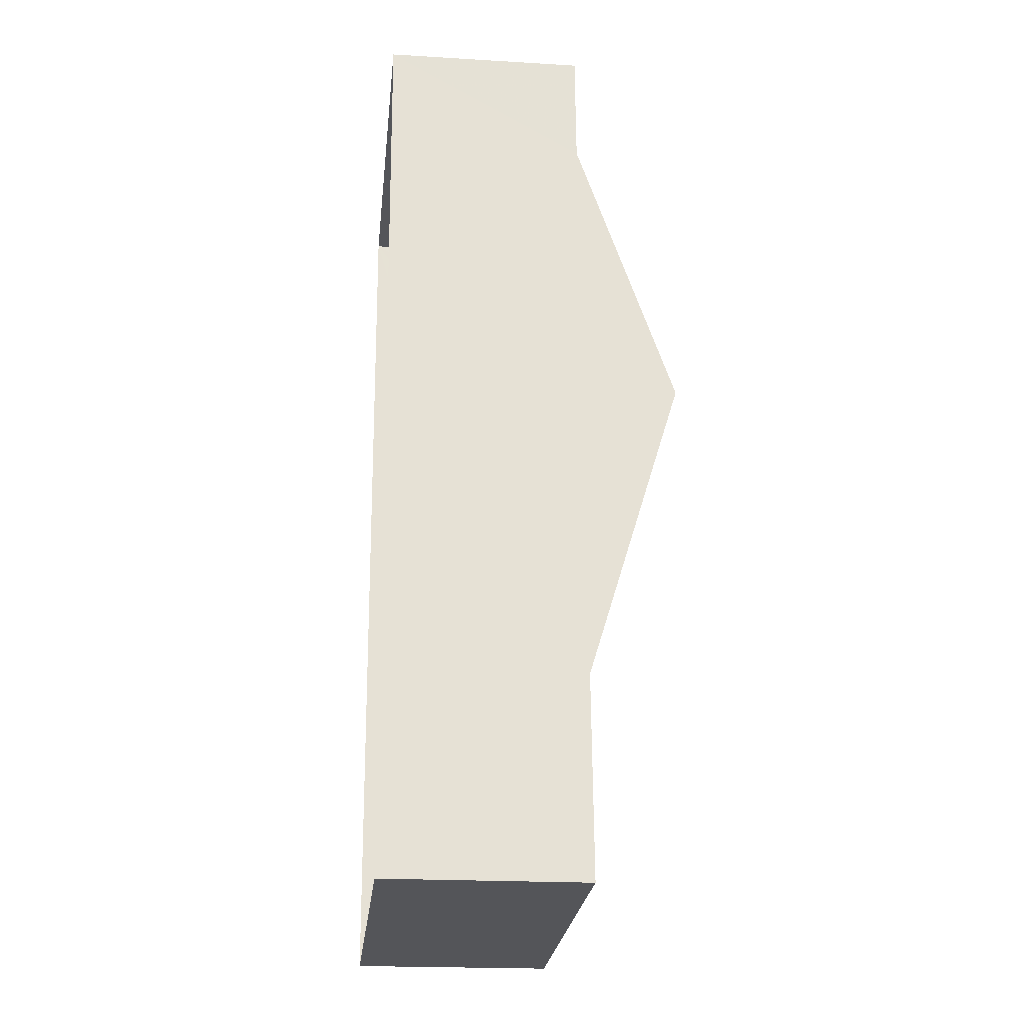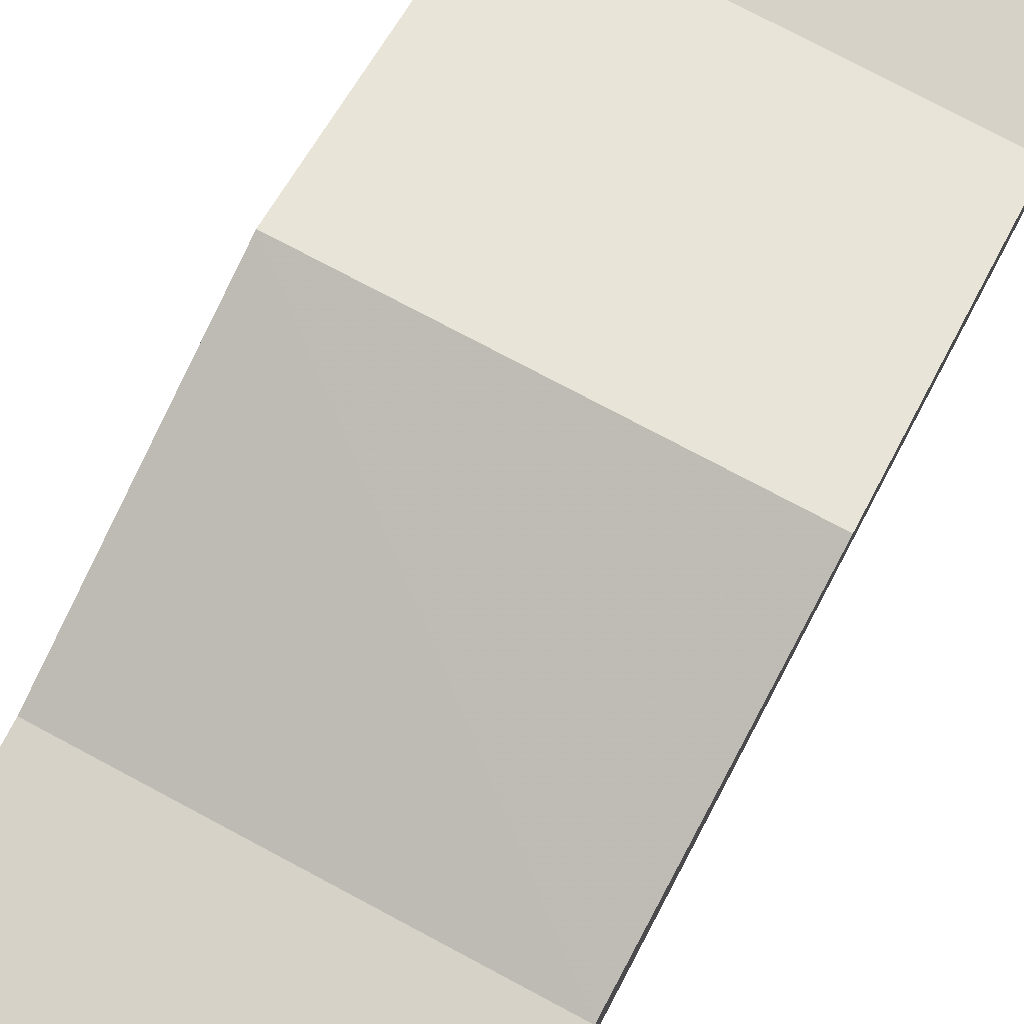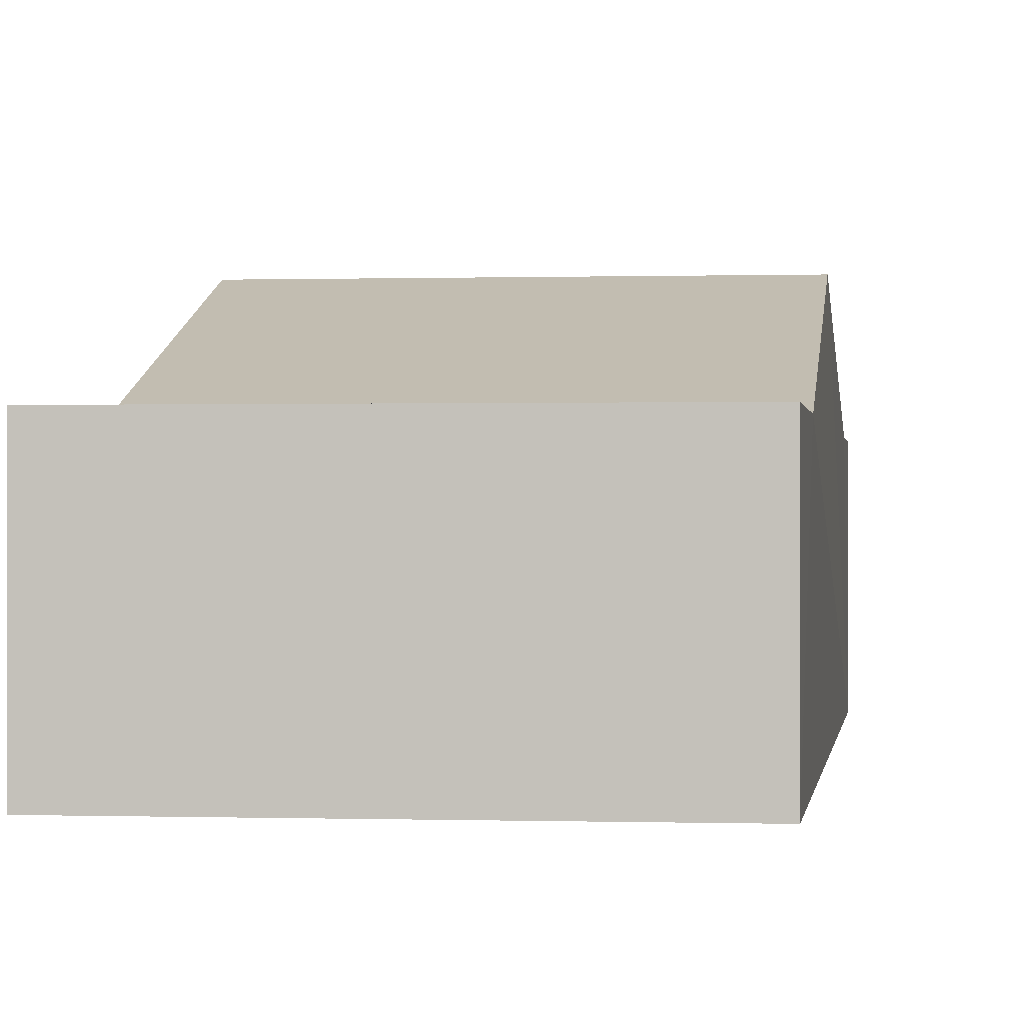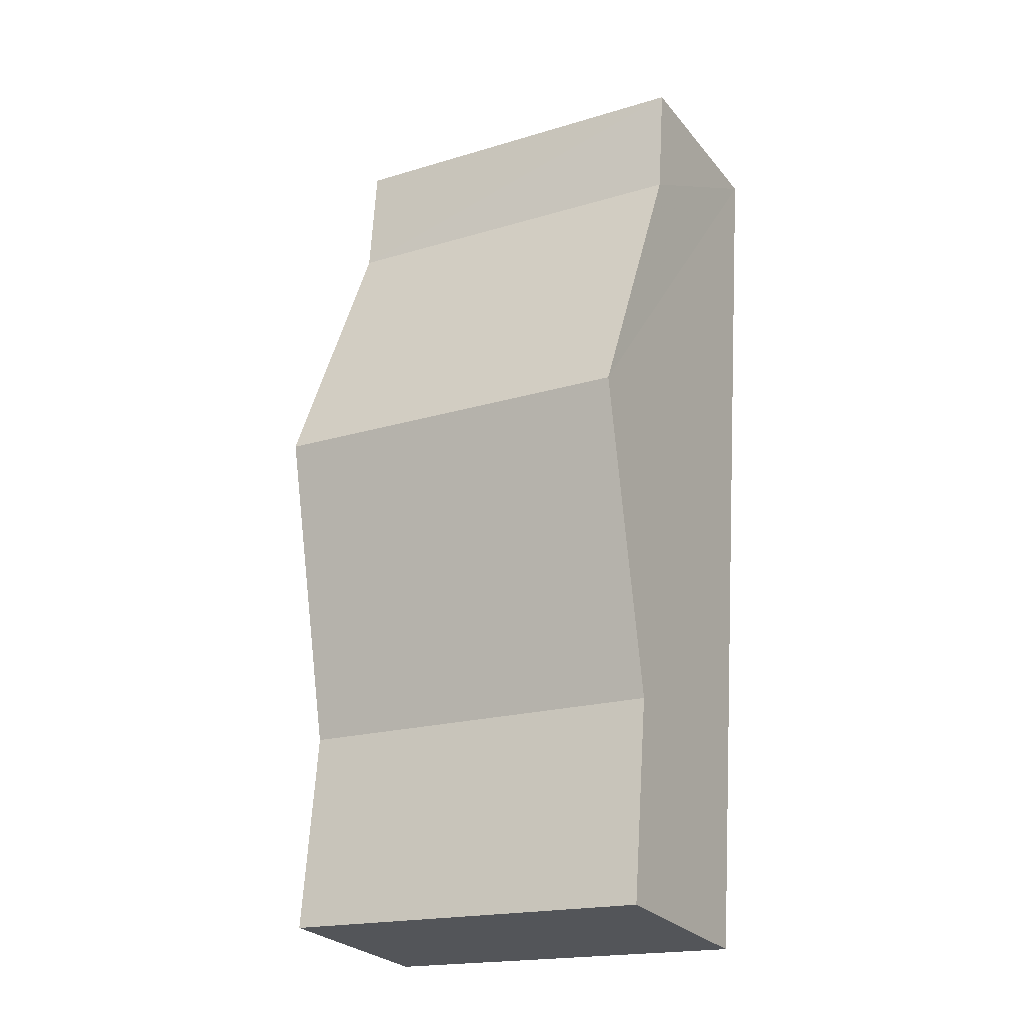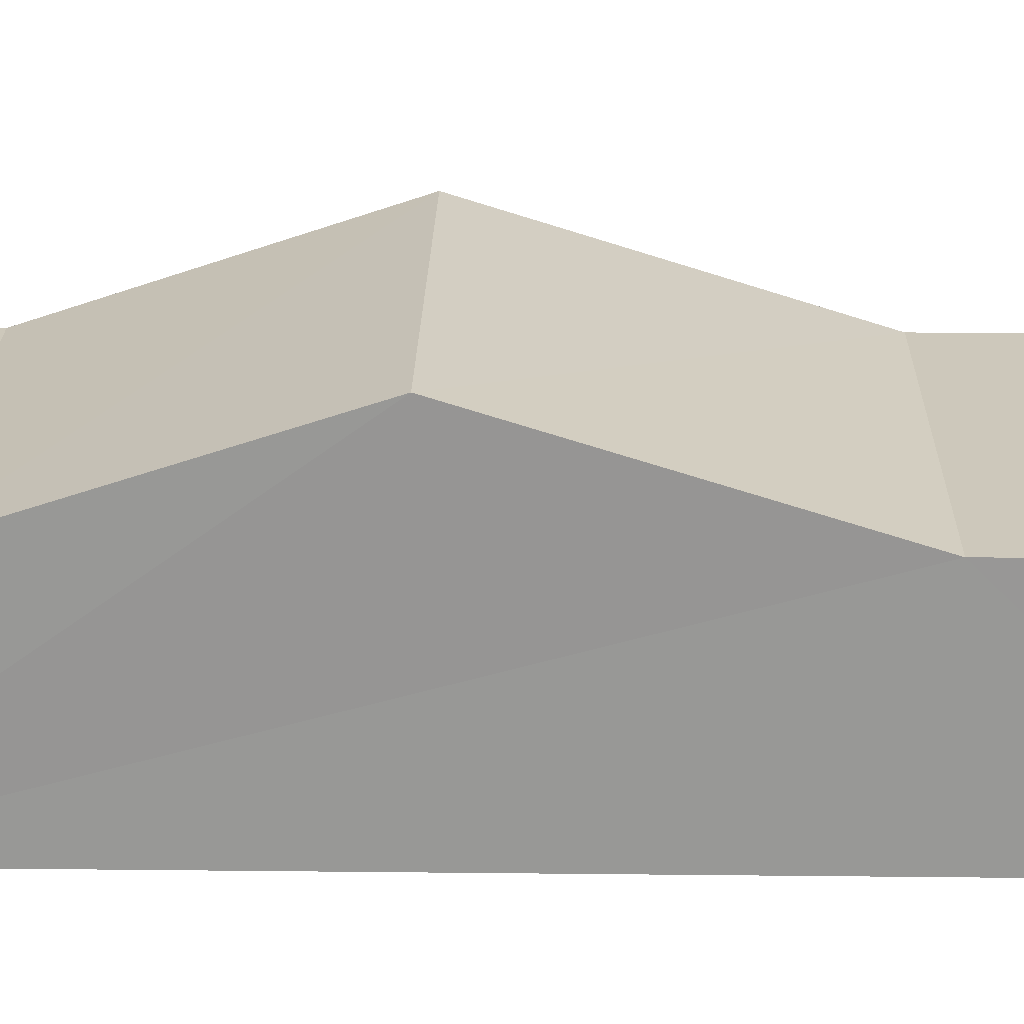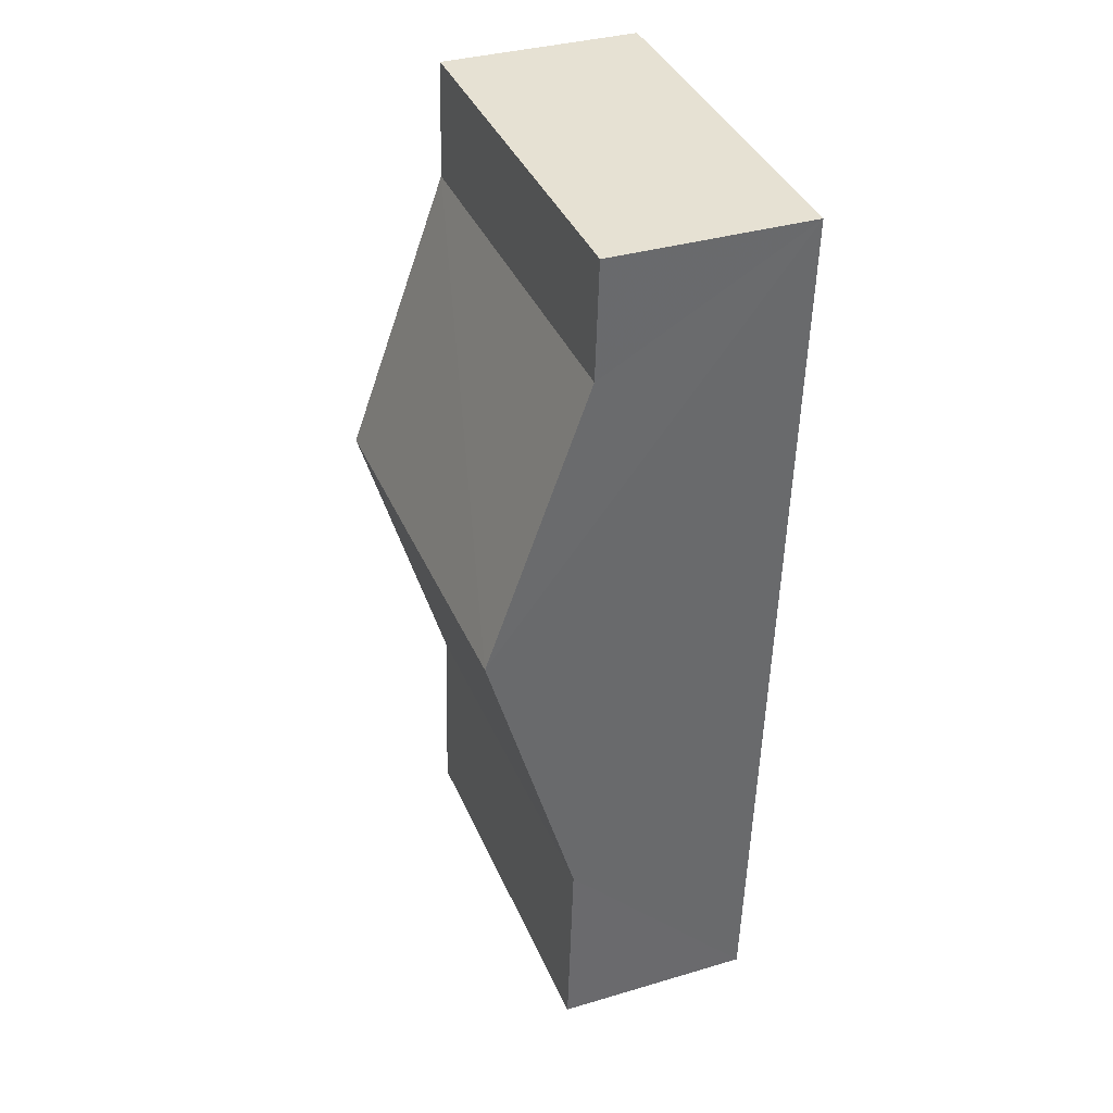
<metadata>
{"format":"obj","ext":"obj","renderer":"f3d","projection":"perspective","resolution":1024,"background":"white","views":[{"elev":-20.9,"azim":-96.1,"up":"+Y"},{"elev":77.6,"azim":24.1,"up":"+Z"},{"elev":-0.0,"azim":3.2,"up":"+Z"},{"elev":-26.3,"azim":30.1,"up":"+Y"},{"elev":21.8,"azim":-92.7,"up":"+Z"},{"elev":34.4,"azim":68.2,"up":"+Y"}]}
</metadata>
<code>
v -3.732e+05 -1.044e+05 26.06
v -3.732e+05 -1.044e+05 26.06
v -3.732e+05 -1.044e+05 26.06
v -3.732e+05 -1.044e+05 26.06
v -3.732e+05 -1.044e+05 29.21
v -3.732e+05 -1.044e+05 29.21
v -3.732e+05 -1.044e+05 29.21
v -3.732e+05 -1.044e+05 29.21
v -3.732e+05 -1.044e+05 29.21
v -3.732e+05 -1.044e+05 29.21
v -3.732e+05 -1.044e+05 29.21
v -3.732e+05 -1.044e+05 29.21
v -3.732e+05 -1.044e+05 30.71
v -3.732e+05 -1.044e+05 30.71
f 1 2 3
f 1 4 2
f 5 6 7
f 5 8 6
f 9 10 11
f 12 9 11
f 13 12 14
f 13 9 12
f 14 5 13
f 14 8 5
f 11 4 1
f 11 10 4
f 1 3 12
f 1 12 11
f 3 6 8
f 12 3 14
f 3 8 14
f 7 3 2
f 7 6 3
f 4 9 2
f 2 5 7
f 4 10 9
f 5 2 13
f 2 9 13

</code>
